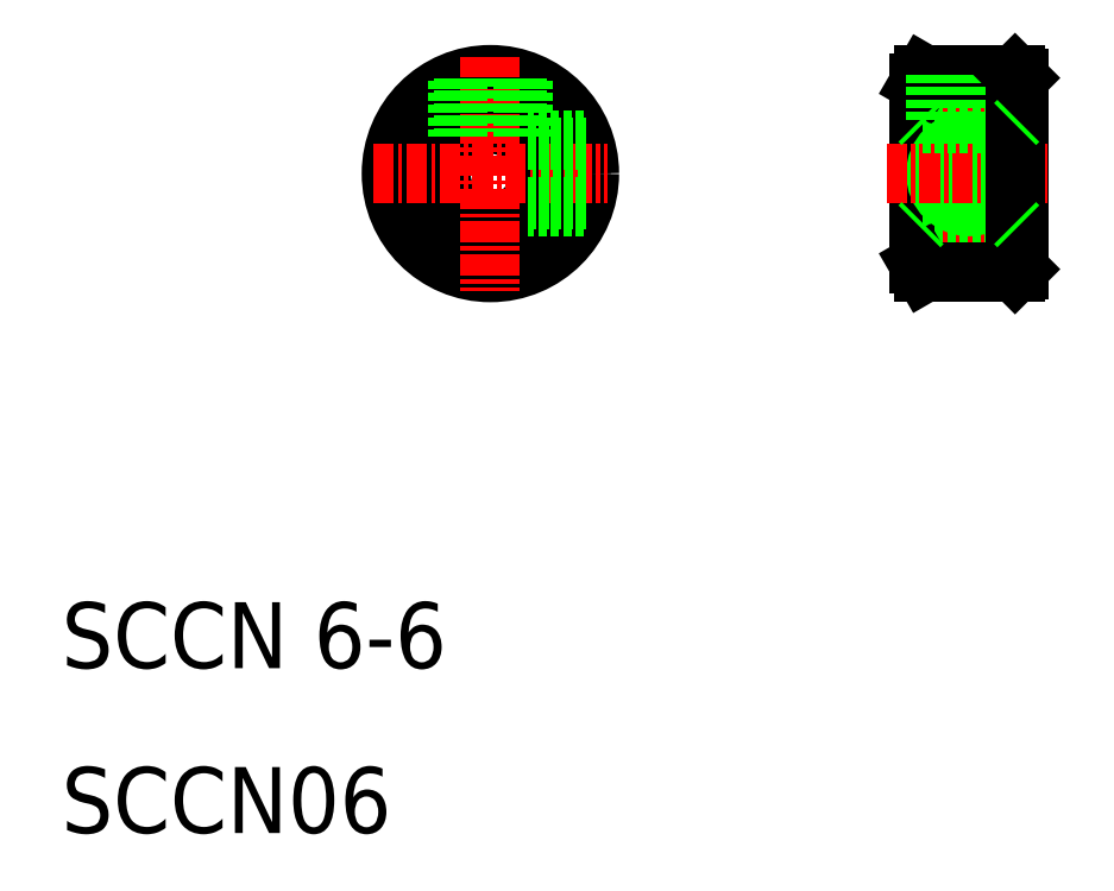
<metadata>
{"format":"dxf","ext":"dxf","renderer":"ezdxf+matplotlib","layout":"modelspace","background":"white","min_lineweight":24,"dpi":150}
</metadata>
<code>
0
SECTION
2
ENTITIES
0
CIRCLE
8
0
10
36
20
50
30
0
40
3
0
CIRCLE
8
0
10
36
20
50
30
0
40
5.5
0
CIRCLE
8
0
10
36
20
50
30
0
40
6
0
LINE
8
CENTER
10
36
20
57.09
30
0
11
36
21
42.91
31
0
0
TEXT
8
0
10
10
20
20
30
0
40
4
1
SCCN 6-6
0
TEXT
8
0
10
10
20
10
30
0
40
4
1
SCCN06
0
LINE
8
CENTER
10
28.91
20
50
30
0
11
43.09
21
50
31
0
0
LINE
8
0
10
41.66
20
48
30
0
11
38.24
21
48
31
0
0
LINE
8
0
10
41.66
20
52
30
0
11
38.24
21
52
31
0
0
LINE
8
0
10
41.78
20
48.4
30
0
11
38.54
21
48.4
31
0
0
LINE
8
0
10
41.78
20
51.6
30
0
11
38.54
21
51.6
31
0
0
LINE
8
0
10
34
20
55.66
30
0
11
34
21
52.24
31
0
0
LINE
8
0
10
34.4
20
55.78
30
0
11
34.4
21
52.54
31
0
0
LINE
8
0
10
38
20
55.66
30
0
11
38
21
52.24
31
0
0
LINE
8
0
10
37.6
20
55.78
30
0
11
37.6
21
52.54
31
0
0
LINE
8
0
10
68
20
55.8
30
0
11
68
21
44.2
31
0
0
LINE
8
0
10
62
20
55.5
30
0
11
62
21
44.5
31
0
0
LINE
8
0
10
62.29
20
56
30
0
11
62.29
21
44
31
0
0
LINE
8
CENTER
10
65
20
56.7
30
0
11
65
21
43.3
31
0
0
LINE
8
0
10
62.2
20
47
30
0
11
67.8
21
47
31
0
0
CIRCLE
8
0
10
65
20
50
30
0
40
1.6
0
CIRCLE
8
0
10
65
20
50
30
0
40
2
0
LINE
8
0
10
62.29
20
44
30
0
11
67.8
21
44
31
0
0
LINE
8
CENTER
10
60
20
50
30
0
11
70
21
50
31
0
0
LINE
8
0
10
62
20
44.5
30
0
11
62.29
21
44
31
0
0
LINE
8
0
10
62.2
20
53
30
0
11
67.8
21
53
31
0
0
LINE
8
0
10
62.29
20
56
30
0
11
67.8
21
56
31
0
0
LINE
8
0
10
62
20
55.5
30
0
11
62.29
21
56
31
0
0
LINE
8
0
10
63.4
20
56
30
0
11
63.4
21
53
31
0
0
LINE
8
0
10
63
20
56
30
0
11
63
21
53
31
0
0
LINE
8
0
10
66.6
20
56
30
0
11
66.6
21
53
31
0
0
LINE
8
0
10
67
20
56
30
0
11
67
21
53
31
0
0
LINE
8
0
10
67.8
20
56
30
0
11
68
21
55.8
31
0
0
LINE
8
0
10
68
20
44.2
30
0
11
67.8
21
44
31
0
0
LINE
8
0
10
67.8
20
56
30
0
11
67.8
21
44
31
0
0
LINE
8
0
10
68
20
53.2
30
0
11
67.8
21
53
31
0
0
LINE
8
0
10
67.8
20
47
30
0
11
68
21
46.8
31
0
0
LINE
8
0
10
62.2
20
47
30
0
11
62
21
46.8
31
0
0
LINE
8
0
10
62
20
53.2
30
0
11
62.2
21
53
31
0
0
ENDSEC
0
EOF

</code>
